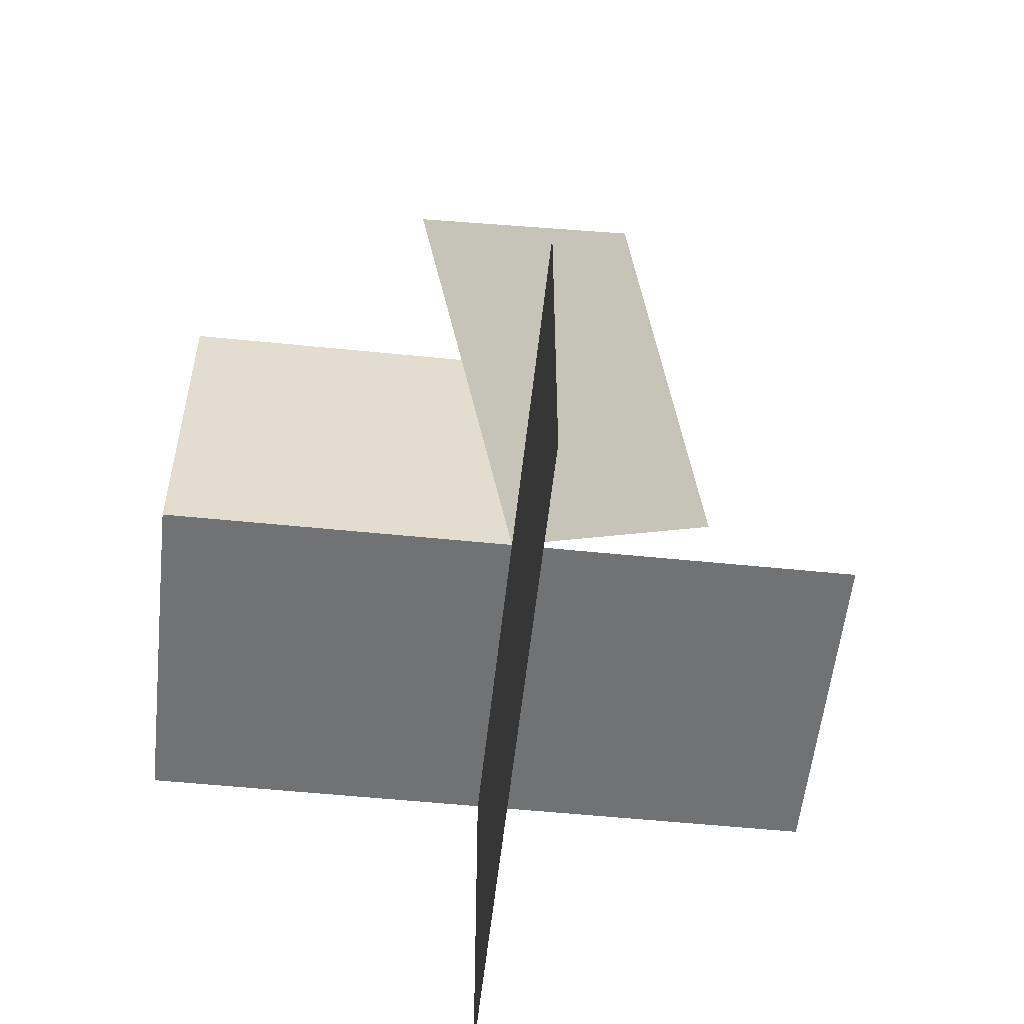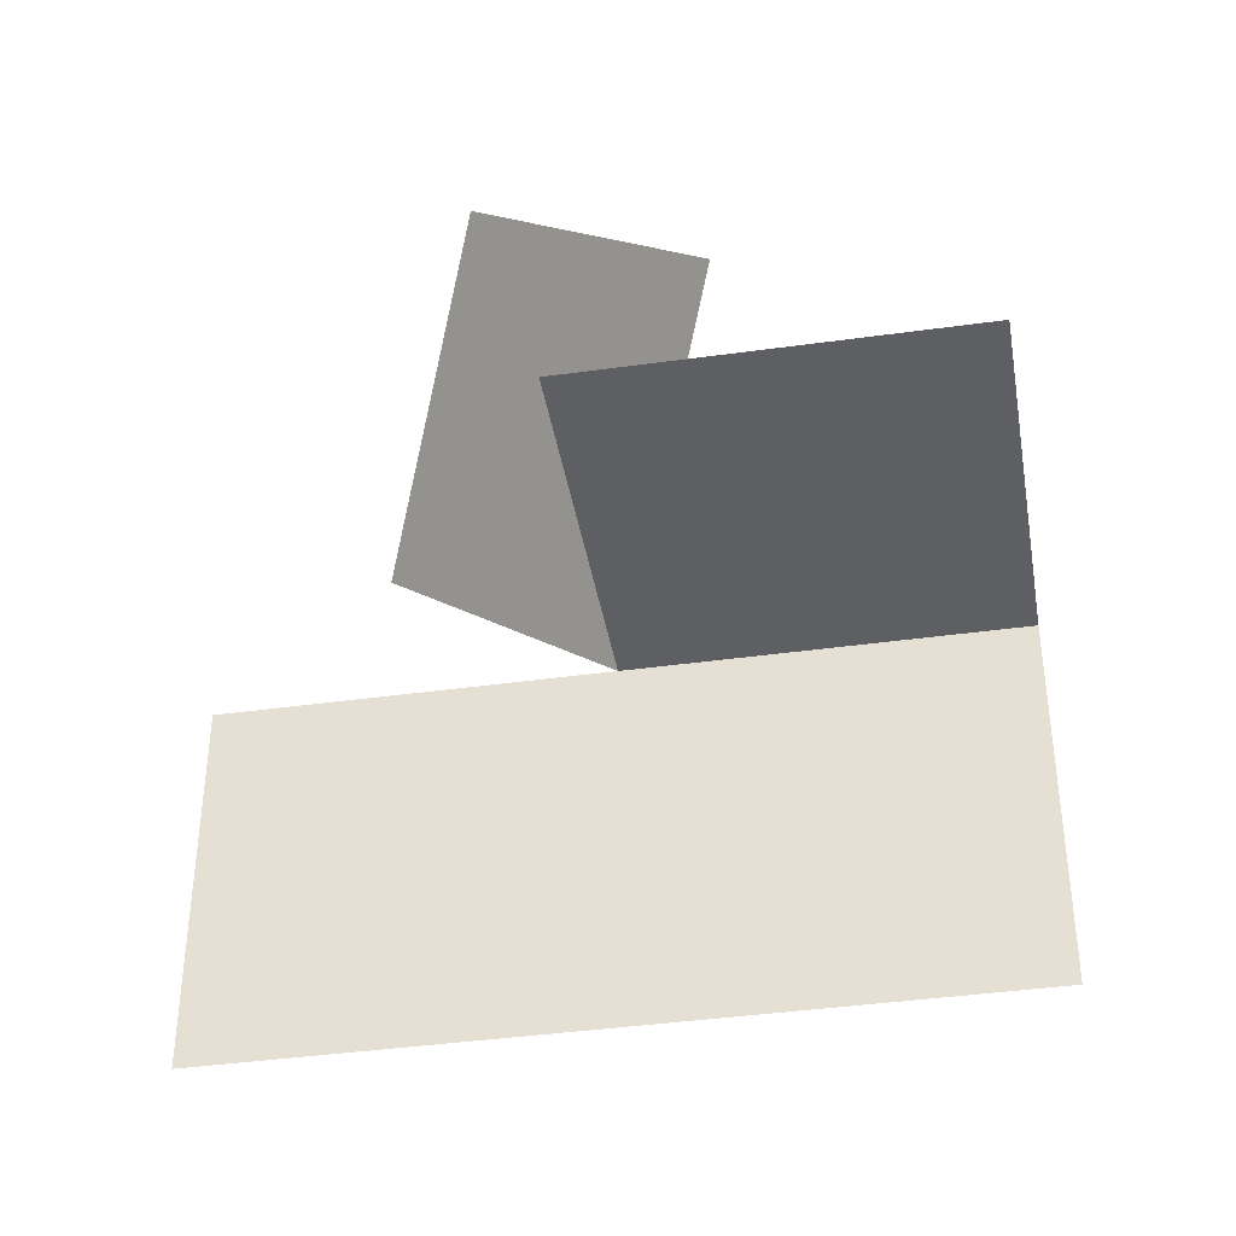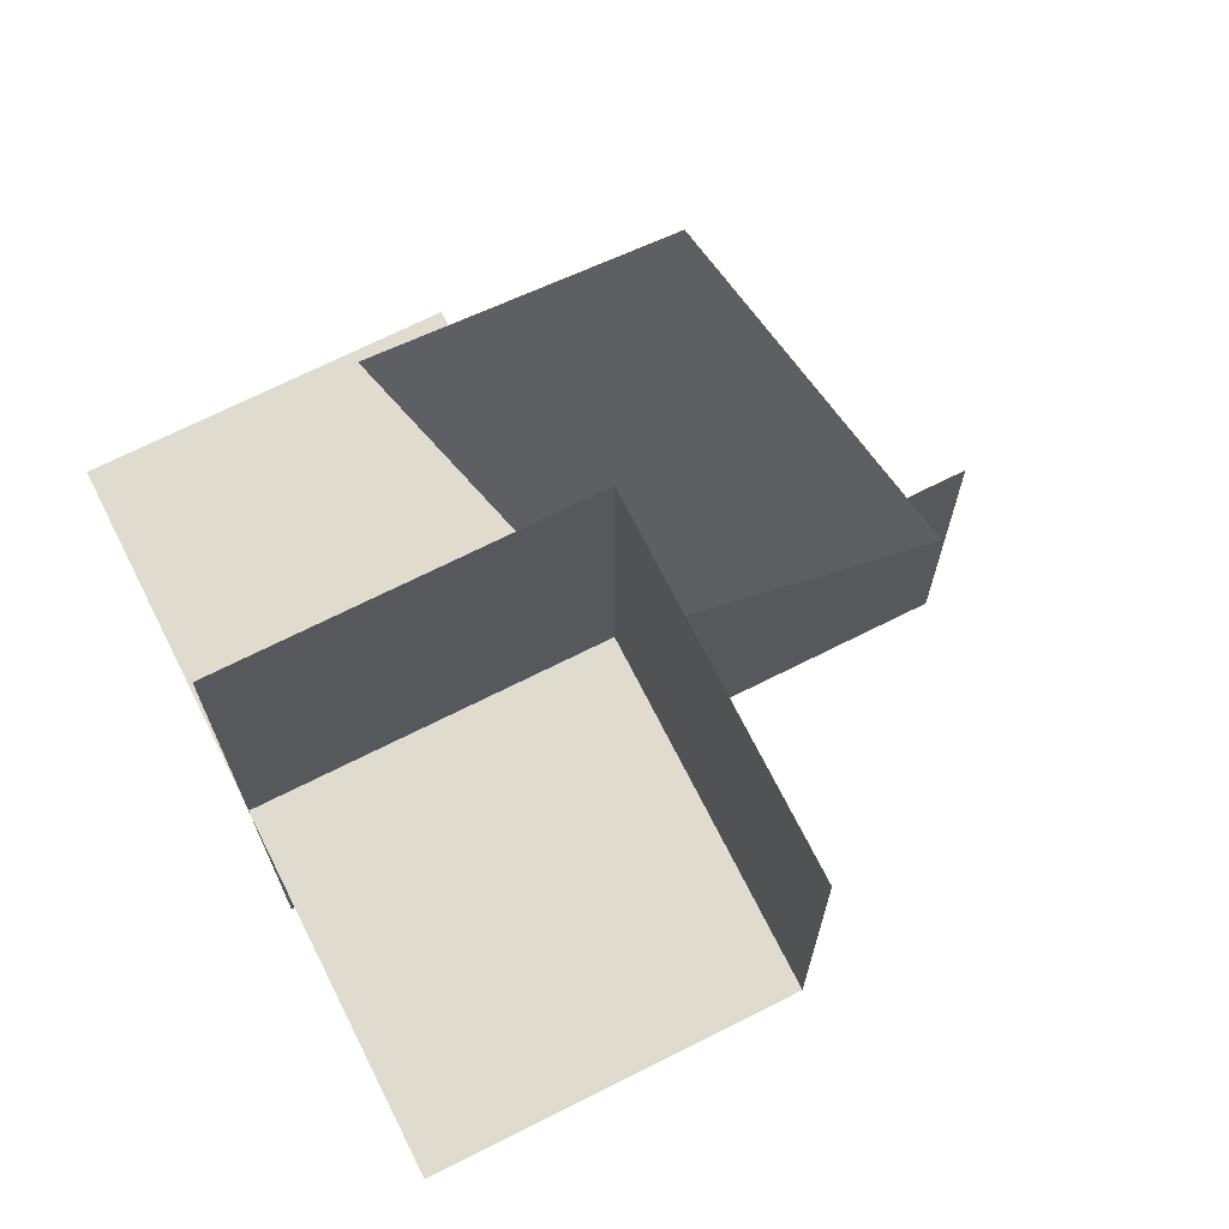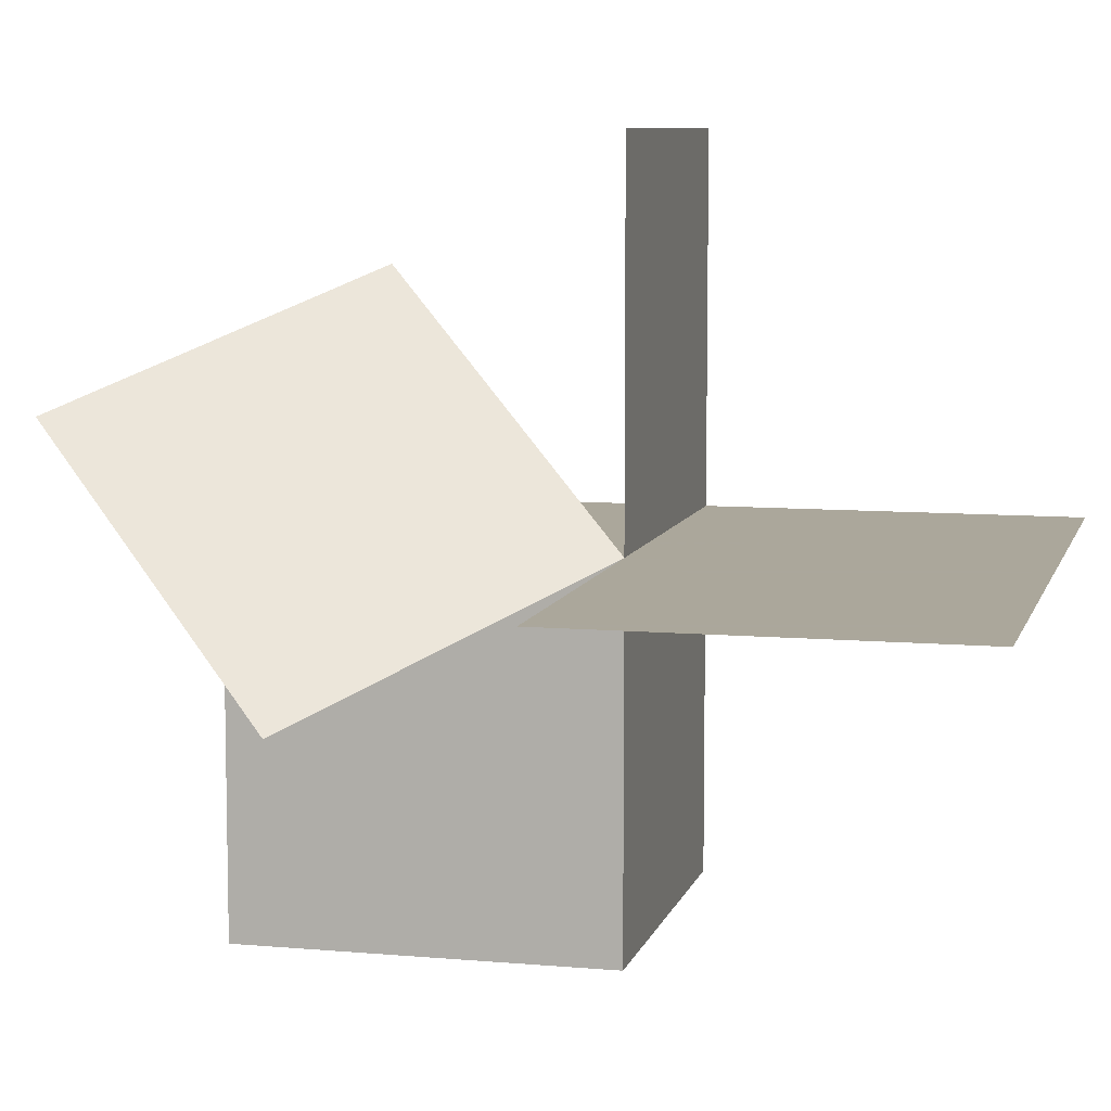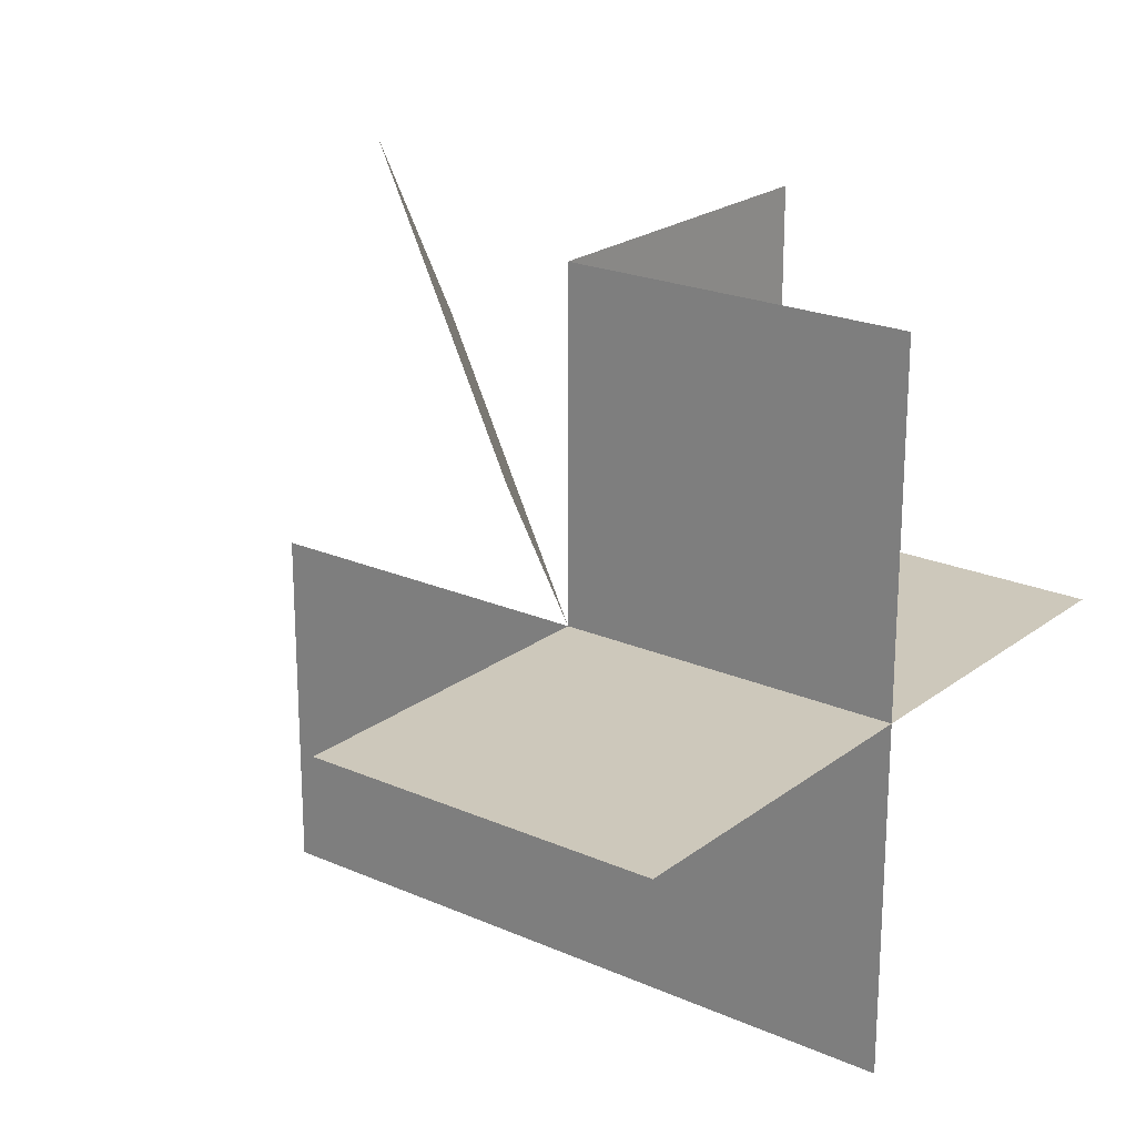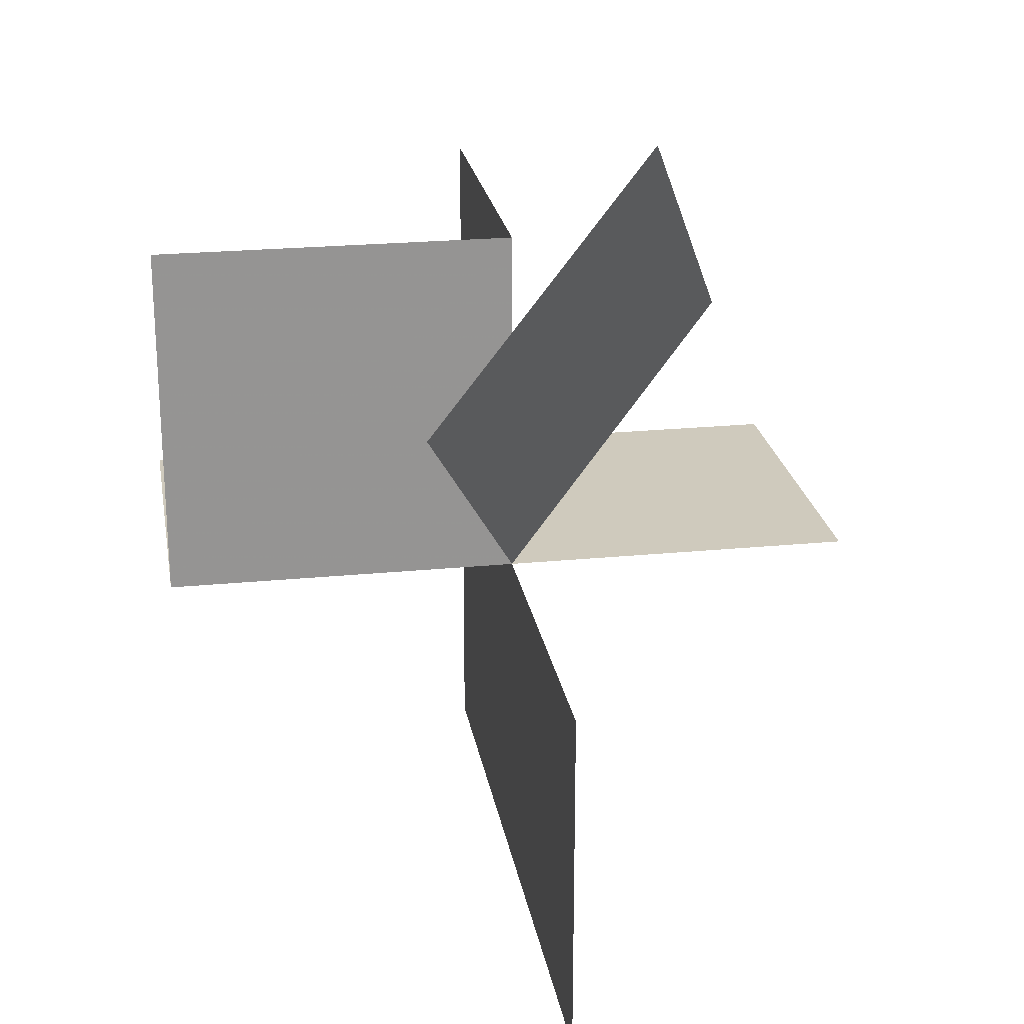
<metadata>
{"format":"obj","ext":"obj","renderer":"f3d","projection":"perspective","resolution":1024,"background":"white","views":[{"elev":-55.4,"azim":83.9,"up":"+Z"},{"elev":-40.5,"azim":-170.3,"up":"+Z"},{"elev":70.4,"azim":-26.7,"up":"+Z"},{"elev":8.2,"azim":103.9,"up":"+Y"},{"elev":21.9,"azim":-142.5,"up":"+Z"},{"elev":23.1,"azim":80.5,"up":"+Z"}]}
</metadata>
<code>
v 0 0 0
v 0 0 -0.5
v 0 0 0.5
v 0 -0.5 0
v 0 -0.5 0.5
v 0 0.5 0
v 0.1667 0.1667 0.6667
v 0.3333 -0.1667 0.3333
v -0.5 0 0
v -0.5 0 -0.5
v -0.5 0 0.5
v -0.5 -0.5 0
v -0.5 0.5 0
v 0.5 0 0
v 0.5 0 -0.5
v -0.1667 0.3333 0.3333
f 12 9 1
f 1 2 10
f 1 4 12
f 10 9 1
f 11 9 1
f 1 6 13
f 1 3 11
f 13 9 1
f 15 2 1
f 1 14 15
f 4 5 3
f 3 1 4
f 7 8 1
f 1 16 7

</code>
